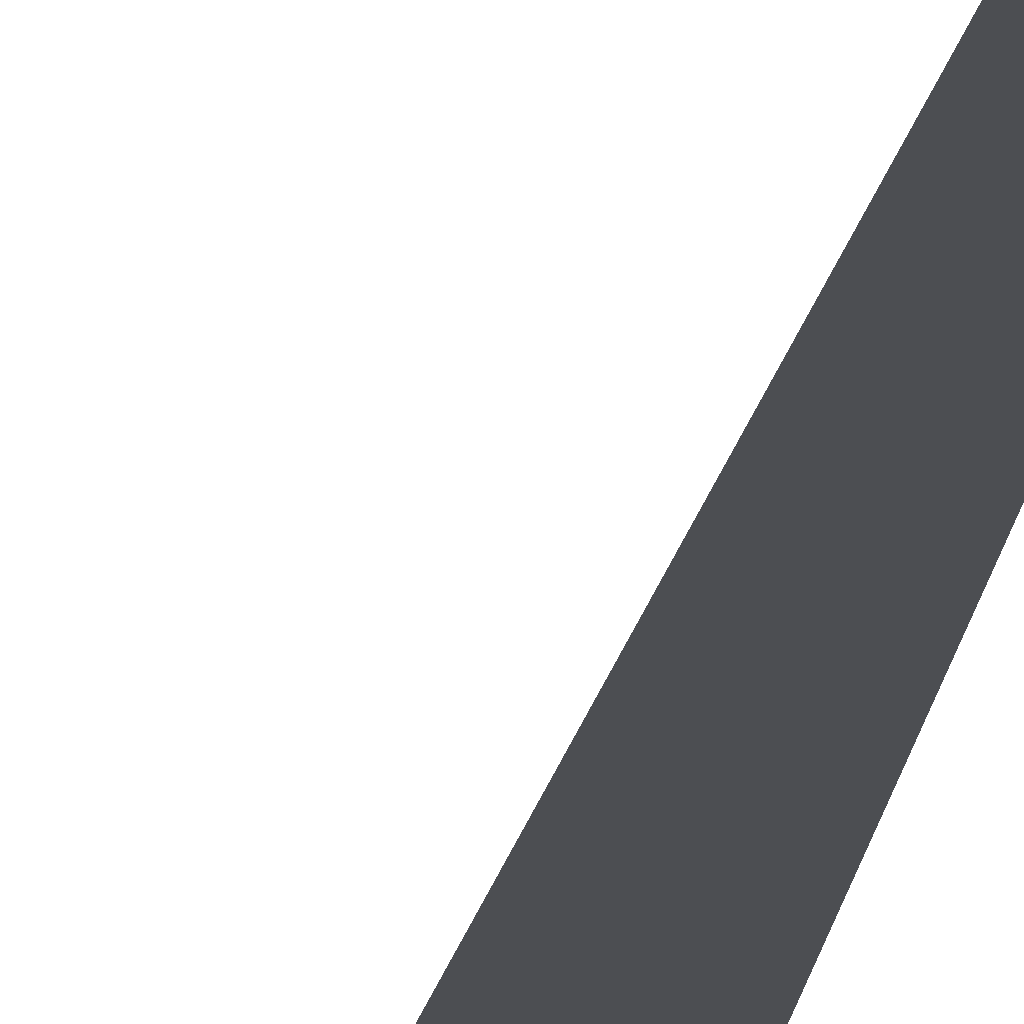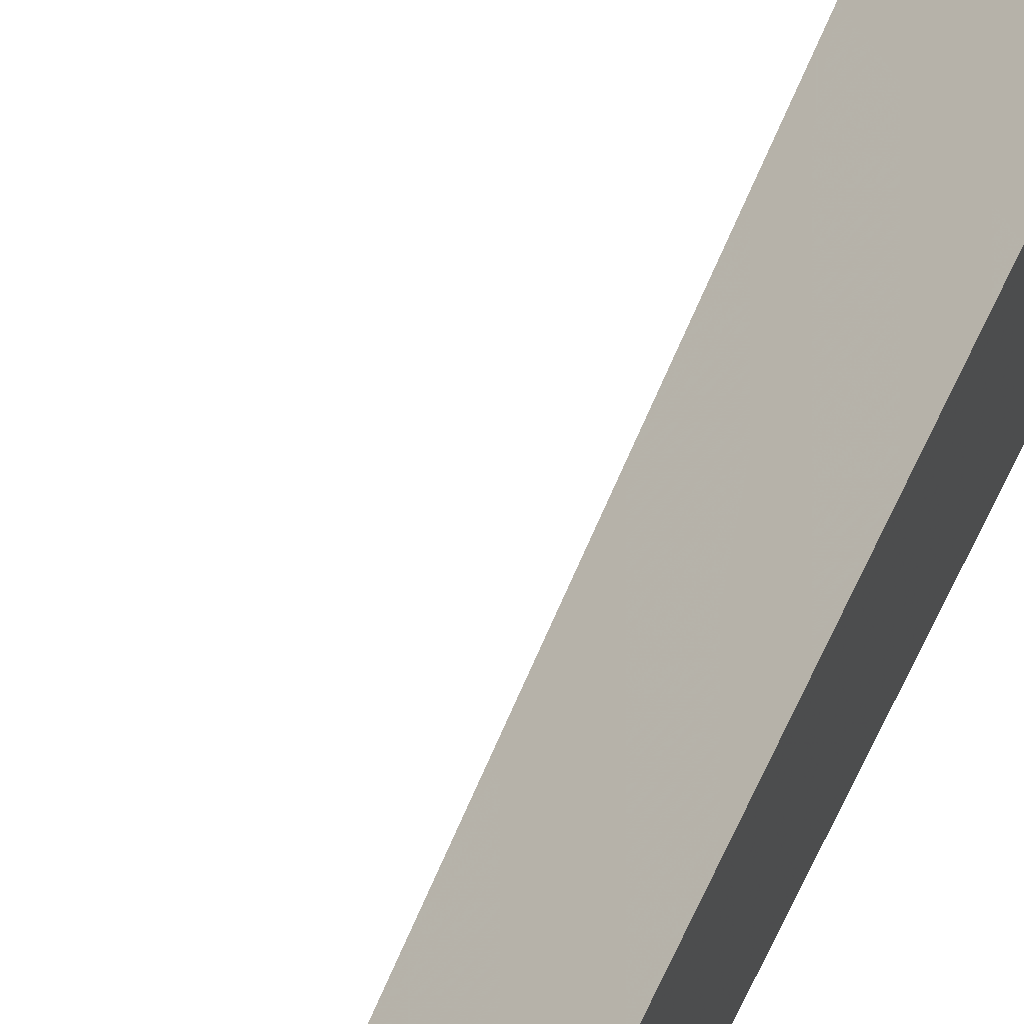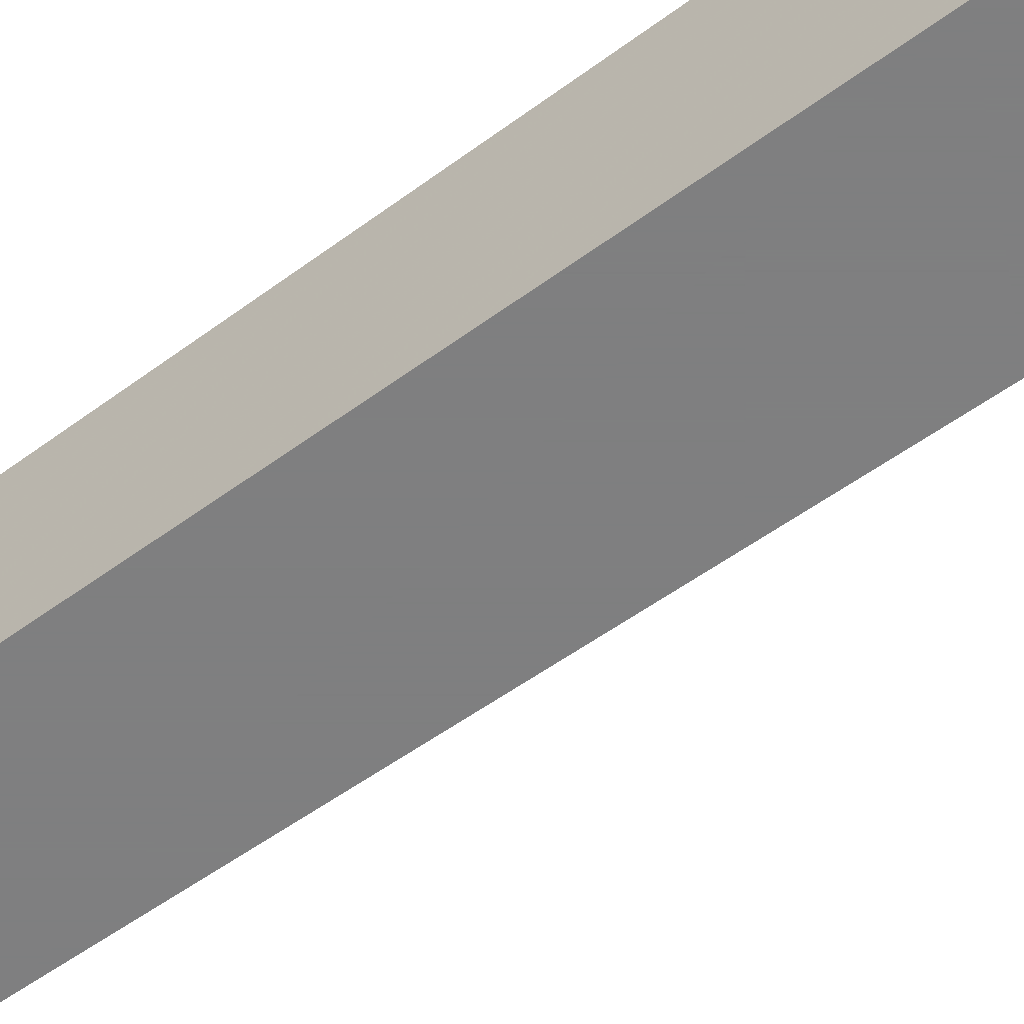
<metadata>
{"format":"obj","ext":"obj","renderer":"f3d","projection":"perspective","resolution":1024,"background":"white","views":[{"elev":-16.8,"azim":173.3,"up":"+Z"},{"elev":55.5,"azim":-157.1,"up":"+Z"},{"elev":-59.8,"azim":-52.6,"up":"+Z"}]}
</metadata>
<code>
v  1  -25.05  1
v  2  -25.05  1
v  1  1.999  1
v  1  -25.05  2
f 1 3 2
f 1 4 3
f 1 2 4
f 2 3 4

</code>
